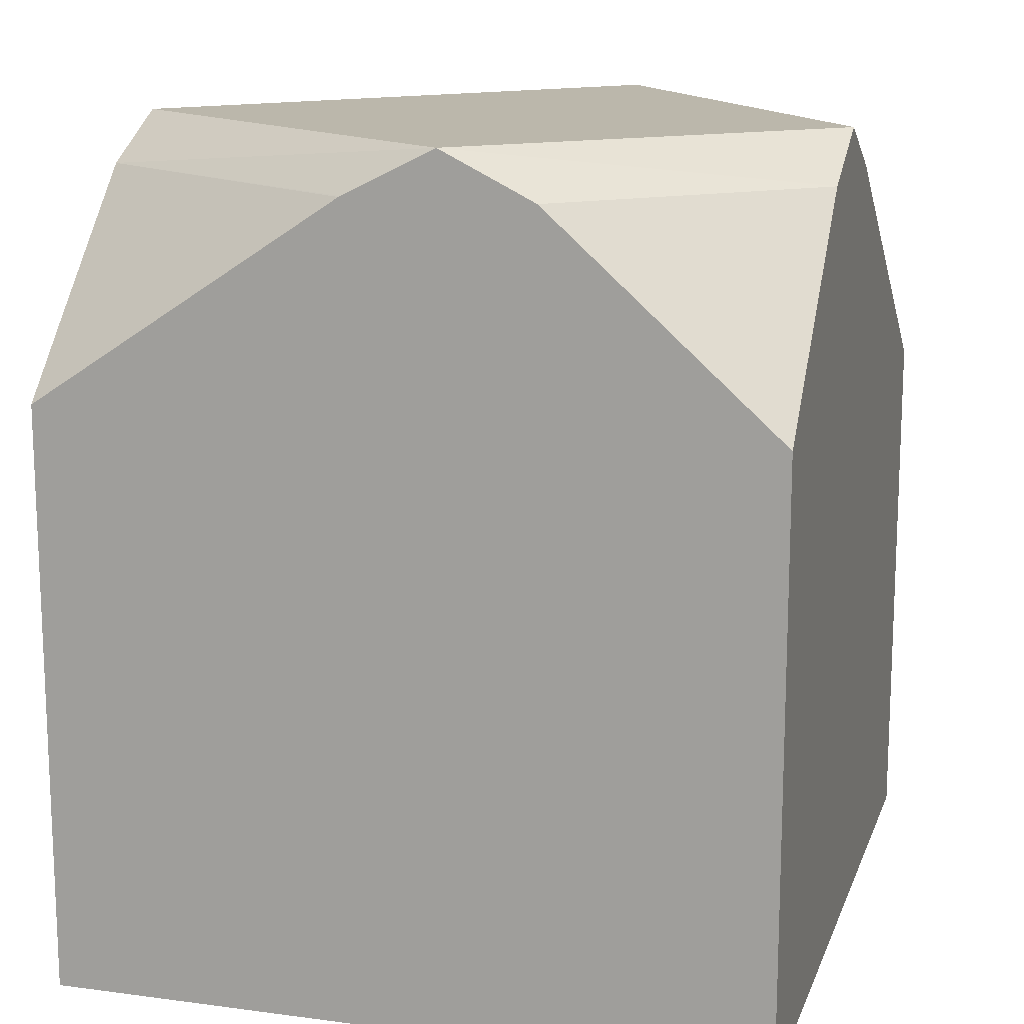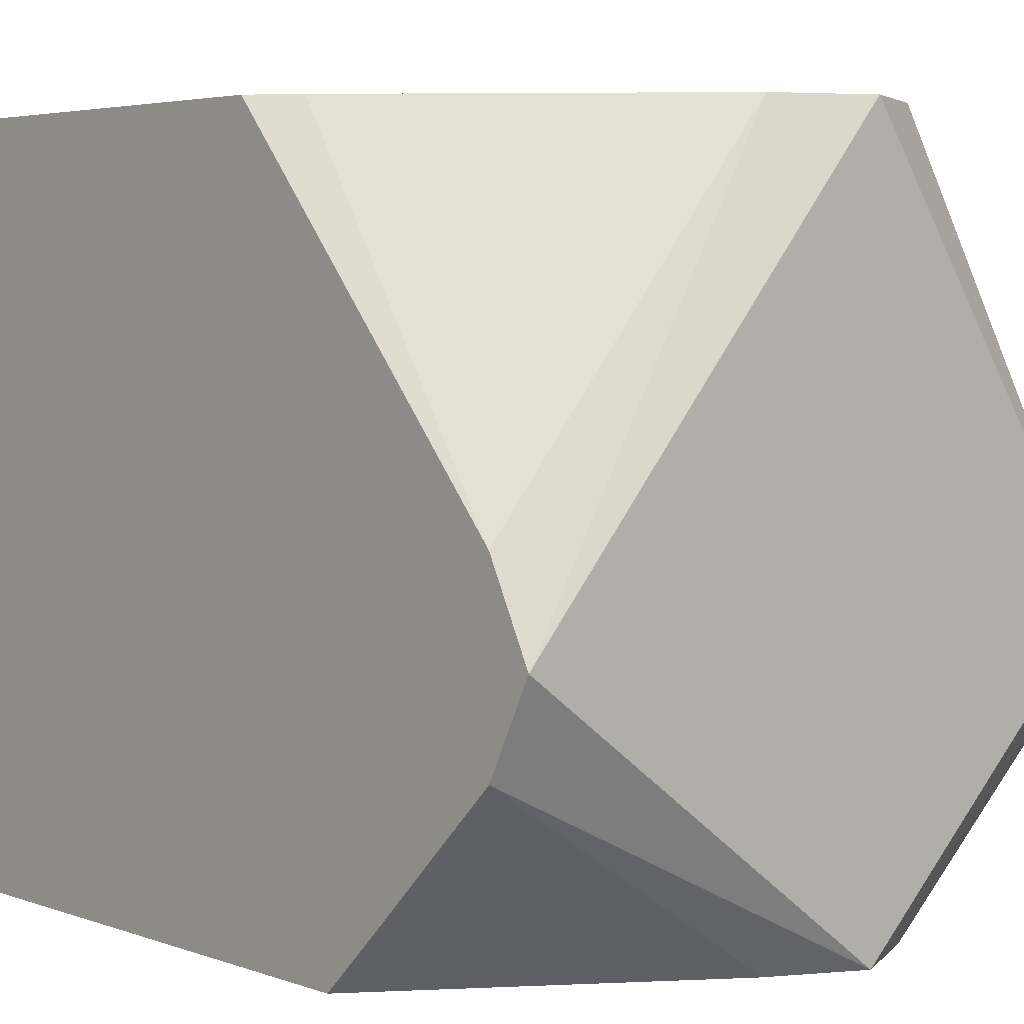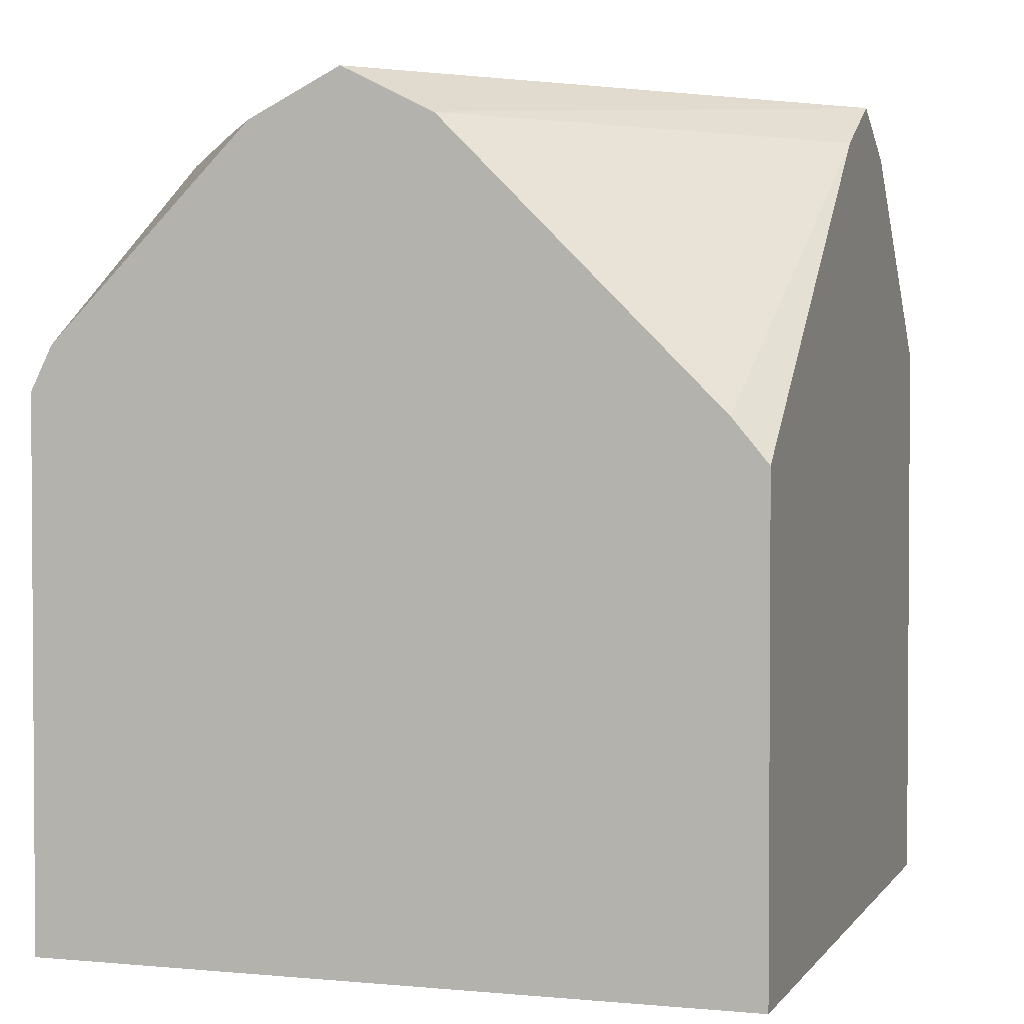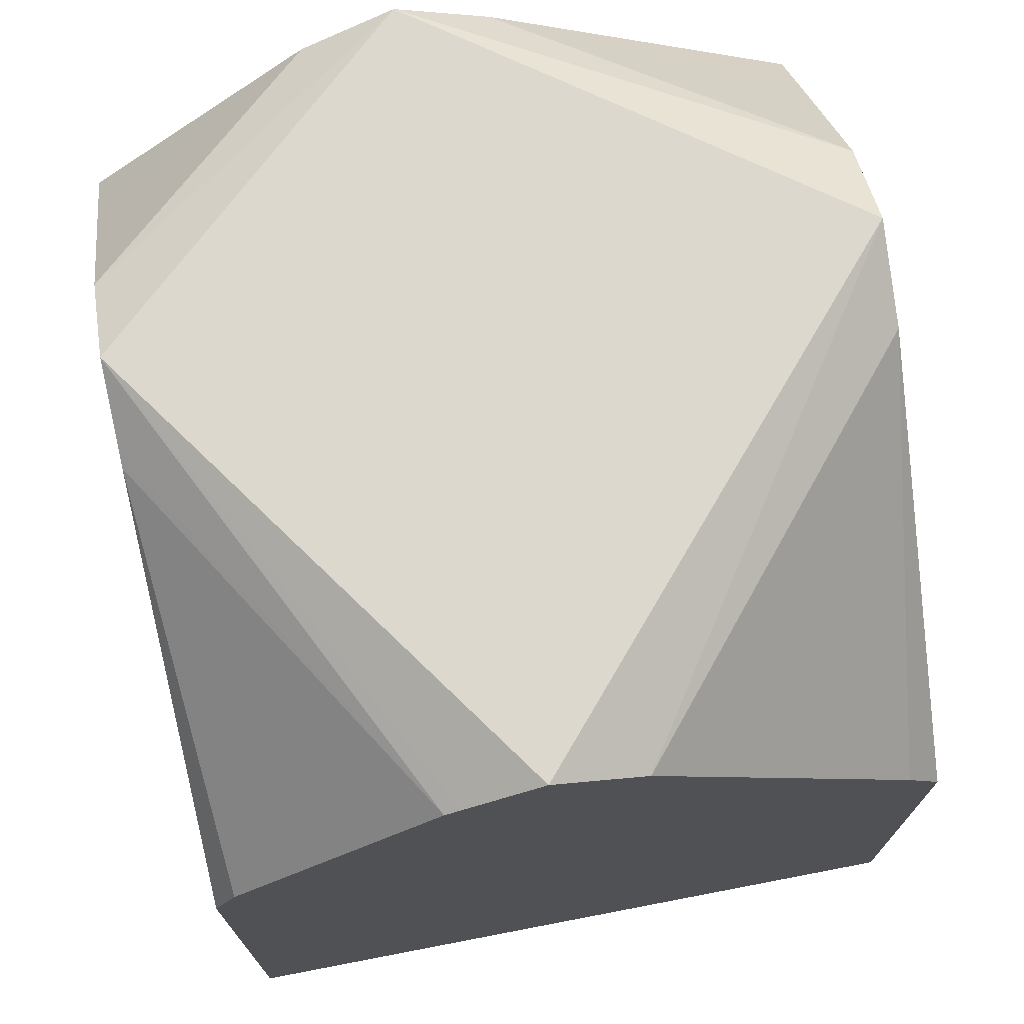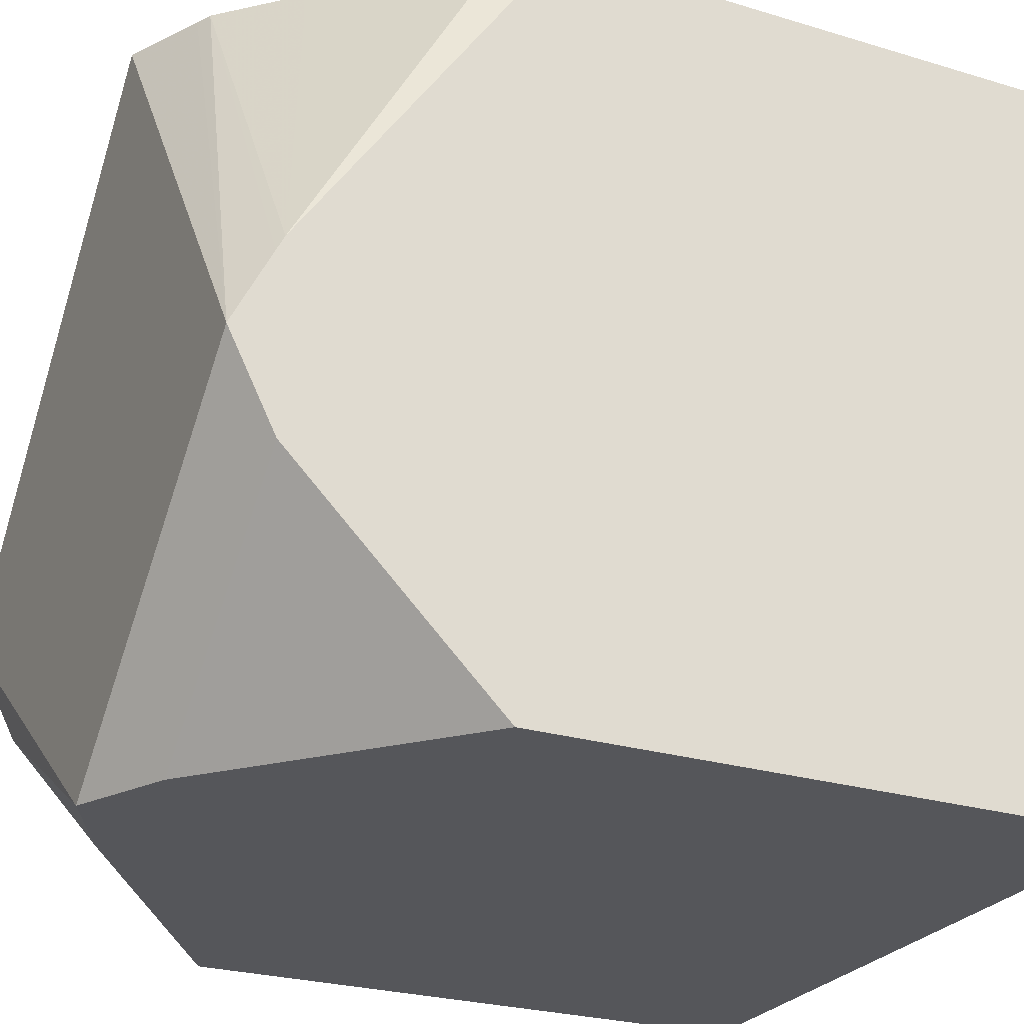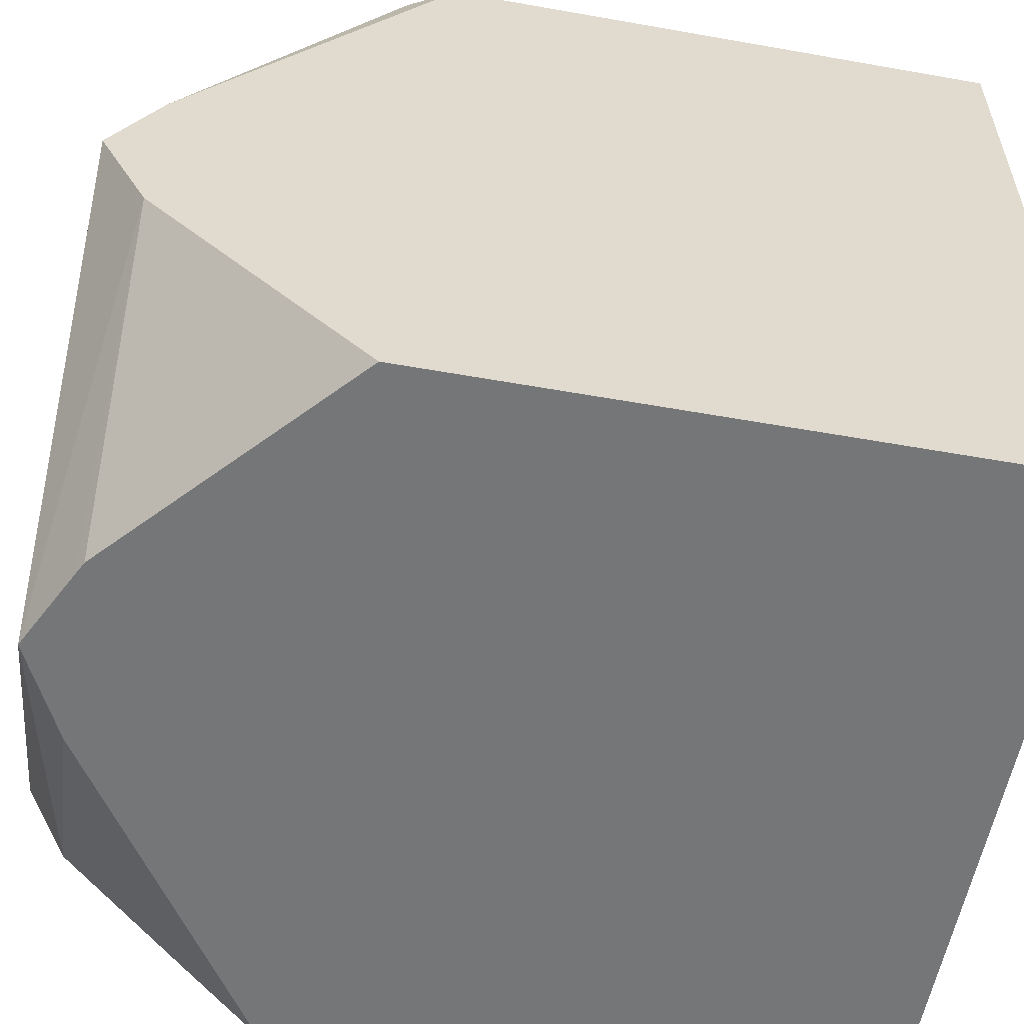
<metadata>
{"format":"obj","ext":"obj","renderer":"f3d","projection":"perspective","resolution":1024,"background":"white","views":[{"elev":14.2,"azim":16.2,"up":"+Z"},{"elev":4.4,"azim":-41.9,"up":"+Y"},{"elev":2.2,"azim":-161.7,"up":"+Z"},{"elev":72.3,"azim":169.1,"up":"+Z"},{"elev":-25.8,"azim":64.3,"up":"+Y"},{"elev":-56.7,"azim":79.5,"up":"+Y"}]}
</metadata>
<code>
v 0.1409 0.2017 0.3244
v 0.1409 -0.1303 0.3244
v -0.1769 0.2017 0.3244
v 0.1409 0.2017 0.5648
v -0.1769 -0.1303 0.3244
v 0.1409 -0.1303 0.5852
v -0.1769 0.2017 0.3763
v 0.131 0.2017 0.5846
v 0.1409 0.0403 0.6753
v -0.1769 -0.1303 0.585
v 0.1409 -0.101 0.6146
v 0.0403 -0.1303 0.6753
v -0.1769 0.2017 0.5356
v -0.1769 0.2017 0.5356
v 0.07054 0.2017 0.6451
v 0.0403 0.2017 0.6753
v 0.1409 0.03347 0.6787
v -0.1769 -0.1008 0.6148
v -0.0403 -0.1303 0.6753
v 0.1409 -0.0403 0.6753
v 0.03408 -0.1303 0.6784
v -0.1769 0.0403 0.6753
v -0.1613 0.2017 0.5542
v 0.03368 0.2017 0.6786
v 0.1409 3.008e-05 0.6955
v -0.1769 -0.07053 0.6451
v -0.03955 -0.1303 0.6757
v -0.1769 -0.0403 0.6753
v 0.1409 -0.03988 0.6755
v -1.194e-05 -0.1303 0.6955
v 0.01392 -0.1303 0.6885
v -0.1769 0.02018 0.6854
v -0.0403 0.2017 0.6753
v -0.07053 0.2017 0.6451
v -0.131 0.2017 0.5846
v -0.1612 0.2017 0.5543
v -1.194e-05 0.2017 0.6955
v 0.1409 -0.02015 0.6854
v -0.1769 -0.02568 0.6826
v -0.1769 3.008e-05 0.6955
v -0.1769 -0.00907 0.6909
v -0.04017 0.2017 0.6754
v -0.009966 0.2017 0.6905
f 12 20 21
f 19 28 26
f 18 19 26
f 16 25 17
f 16 24 25
f 14 22 23
f 13 22 14
f 11 20 12
f 3 13 7
f 9 15 16
f 9 16 17
f 8 15 9
f 7 13 14
f 6 11 12
f 4 8 9
f 20 29 30
f 3 22 13
f 10 19 18
f 20 30 31
f 25 37 40
f 22 32 33
f 3 32 22
f 40 43 42
f 37 43 40
f 33 40 42
f 32 40 33
f 30 41 39
f 30 40 41
f 29 38 30
f 28 30 39
f 27 30 28
f 25 30 38
f 25 40 30
f 24 37 25
f 22 36 23
f 22 35 36
f 22 34 35
f 22 33 34
f 20 31 21
f 3 40 32
f 19 27 28
f 3 39 41
f 1 4 9
f 1 8 4
f 1 15 8
f 1 16 15
f 1 24 16
f 1 37 24
f 1 43 37
f 1 33 42
f 1 34 33
f 1 35 34
f 1 36 35
f 1 23 36
f 1 14 23
f 1 7 14
f 1 3 7
f 1 5 3
f 1 2 5
f 1 9 17
f 1 17 25
f 1 42 43
f 1 38 29
f 1 25 38
f 3 28 39
f 3 26 28
f 3 18 26
f 3 10 18
f 3 5 10
f 2 19 10
f 2 27 19
f 2 30 27
f 2 10 5
f 1 29 20
f 2 21 31
f 2 12 21
f 2 6 12
f 1 6 2
f 1 11 6
f 1 20 11
f 2 31 30
f 3 41 40

</code>
